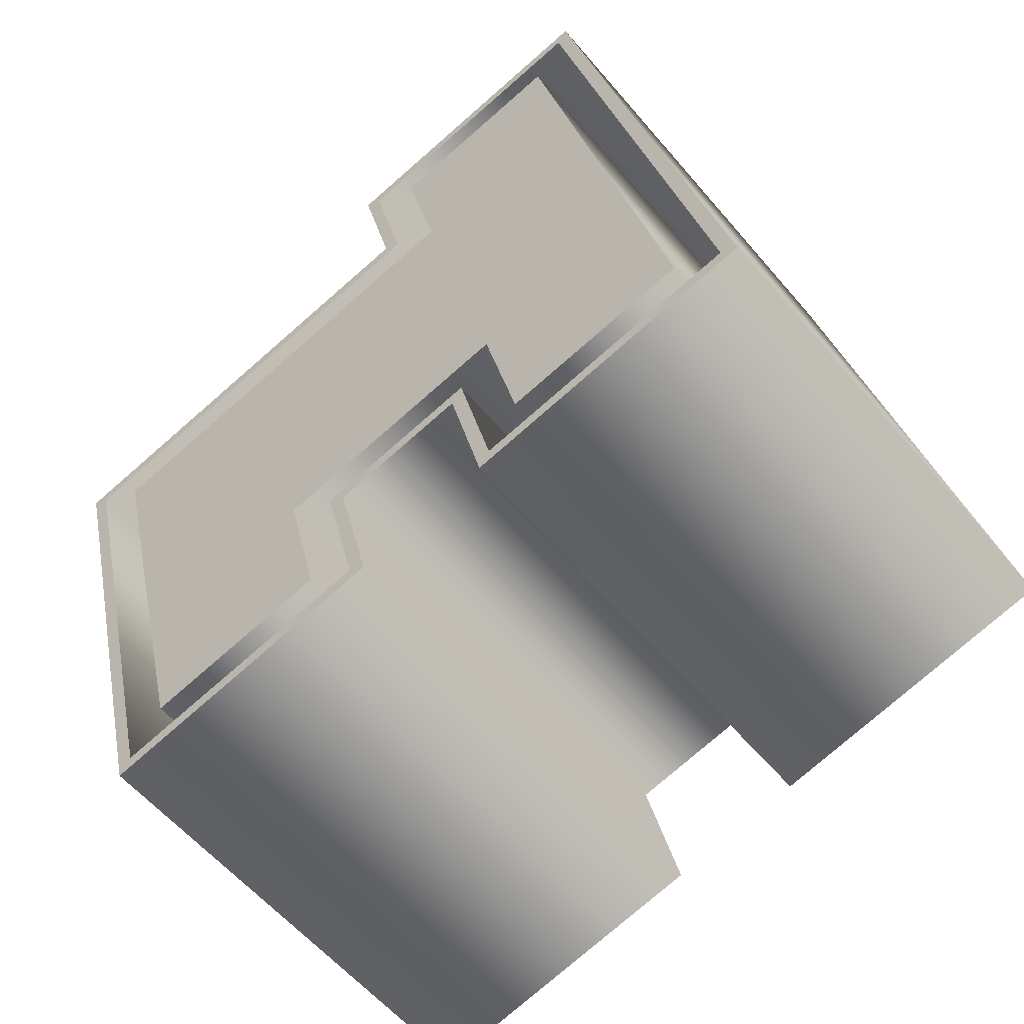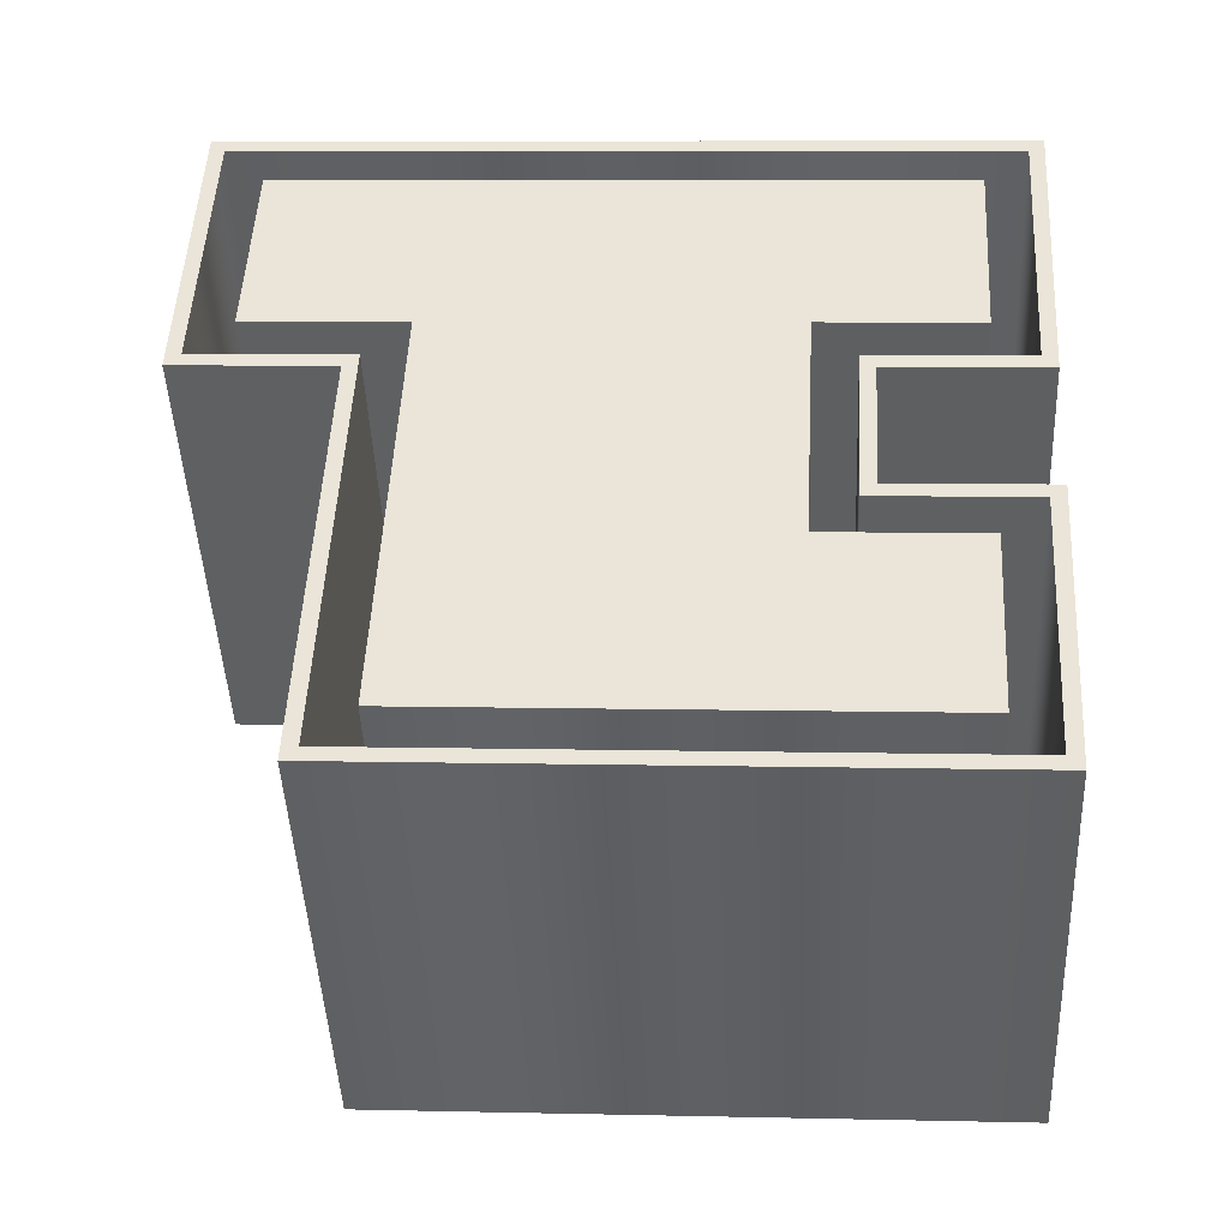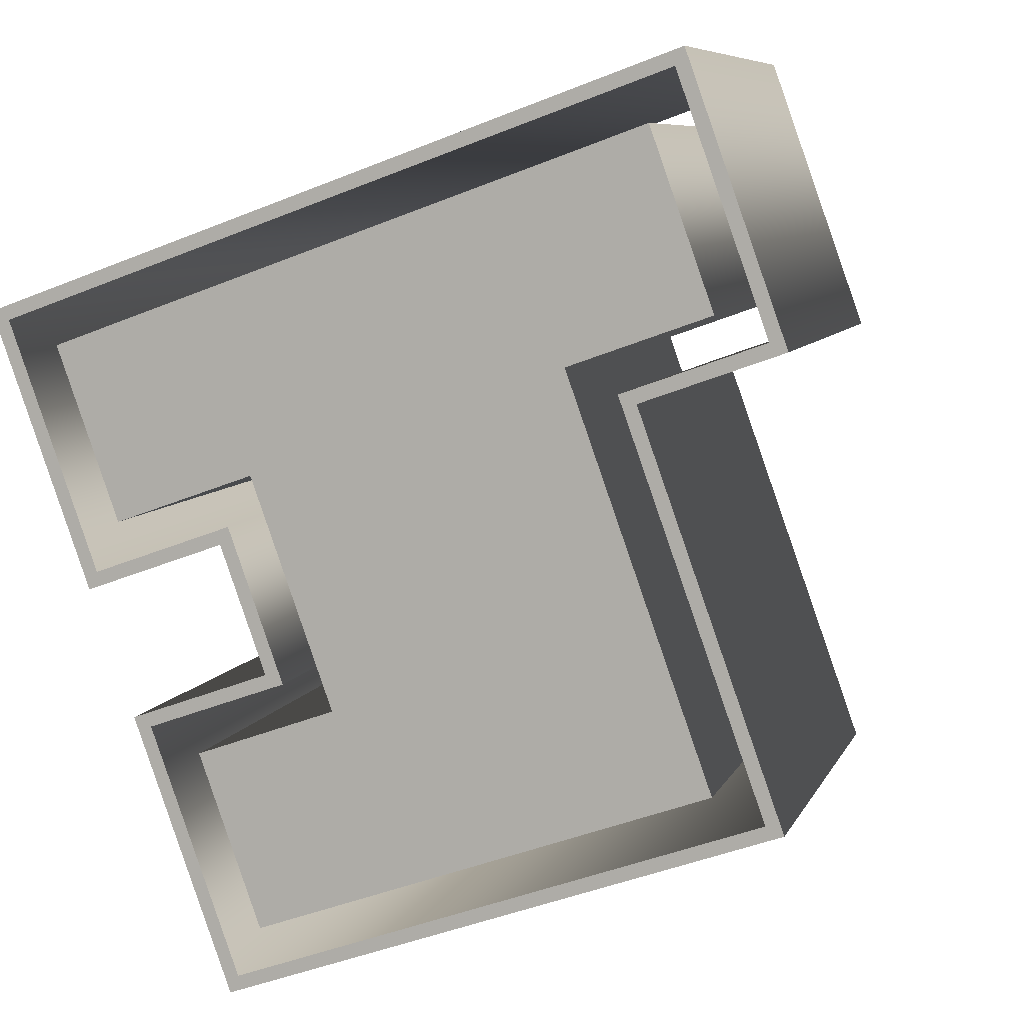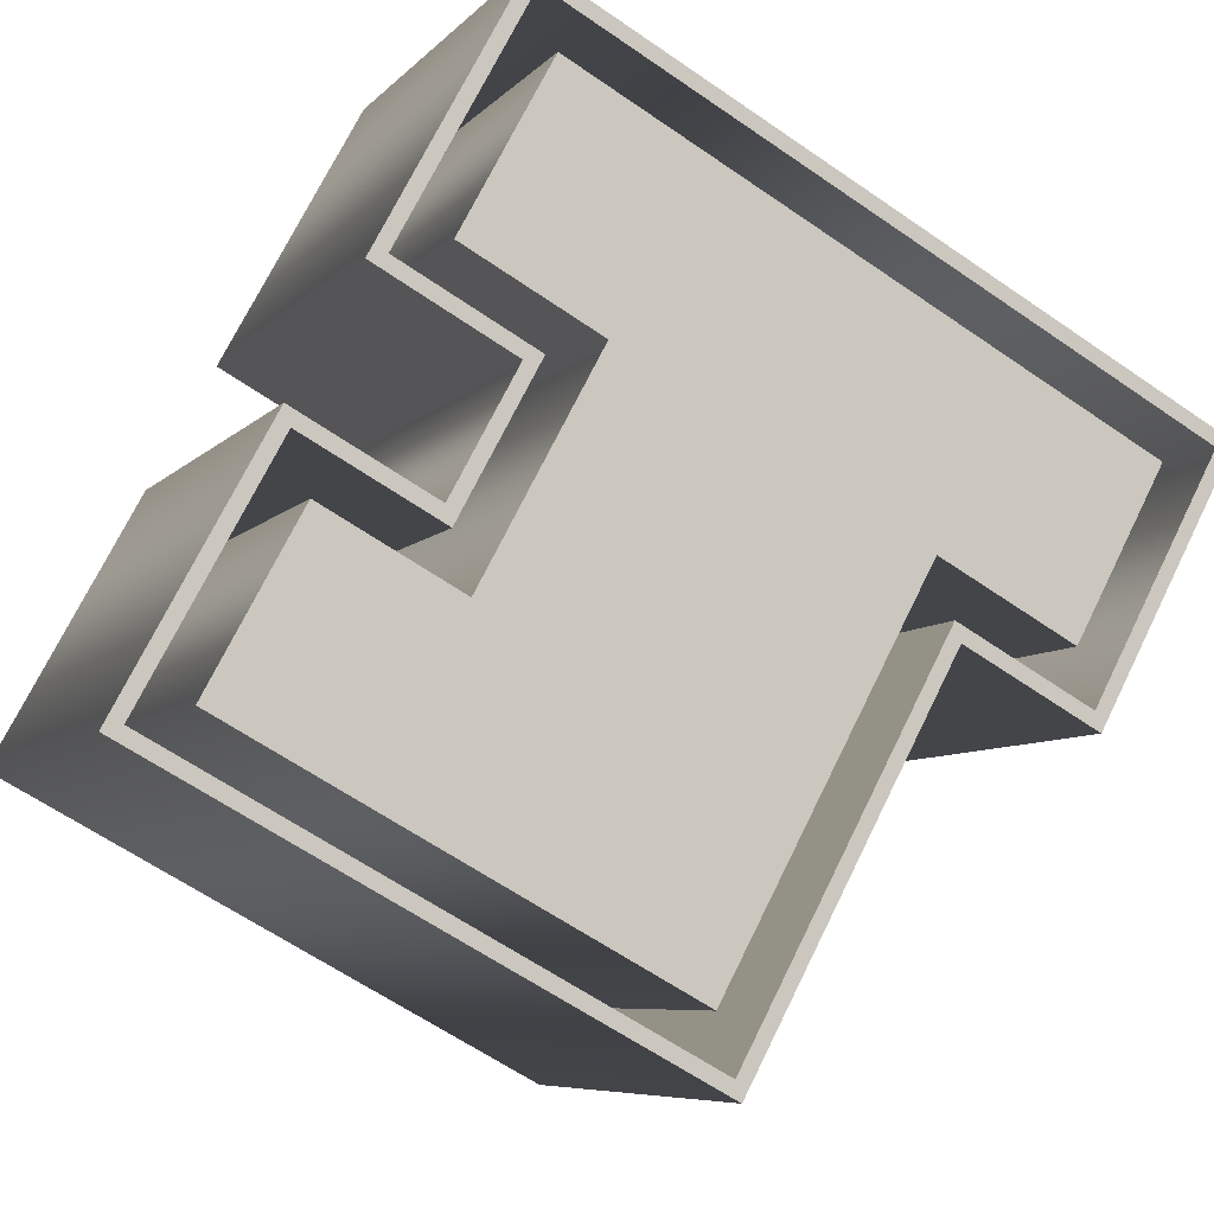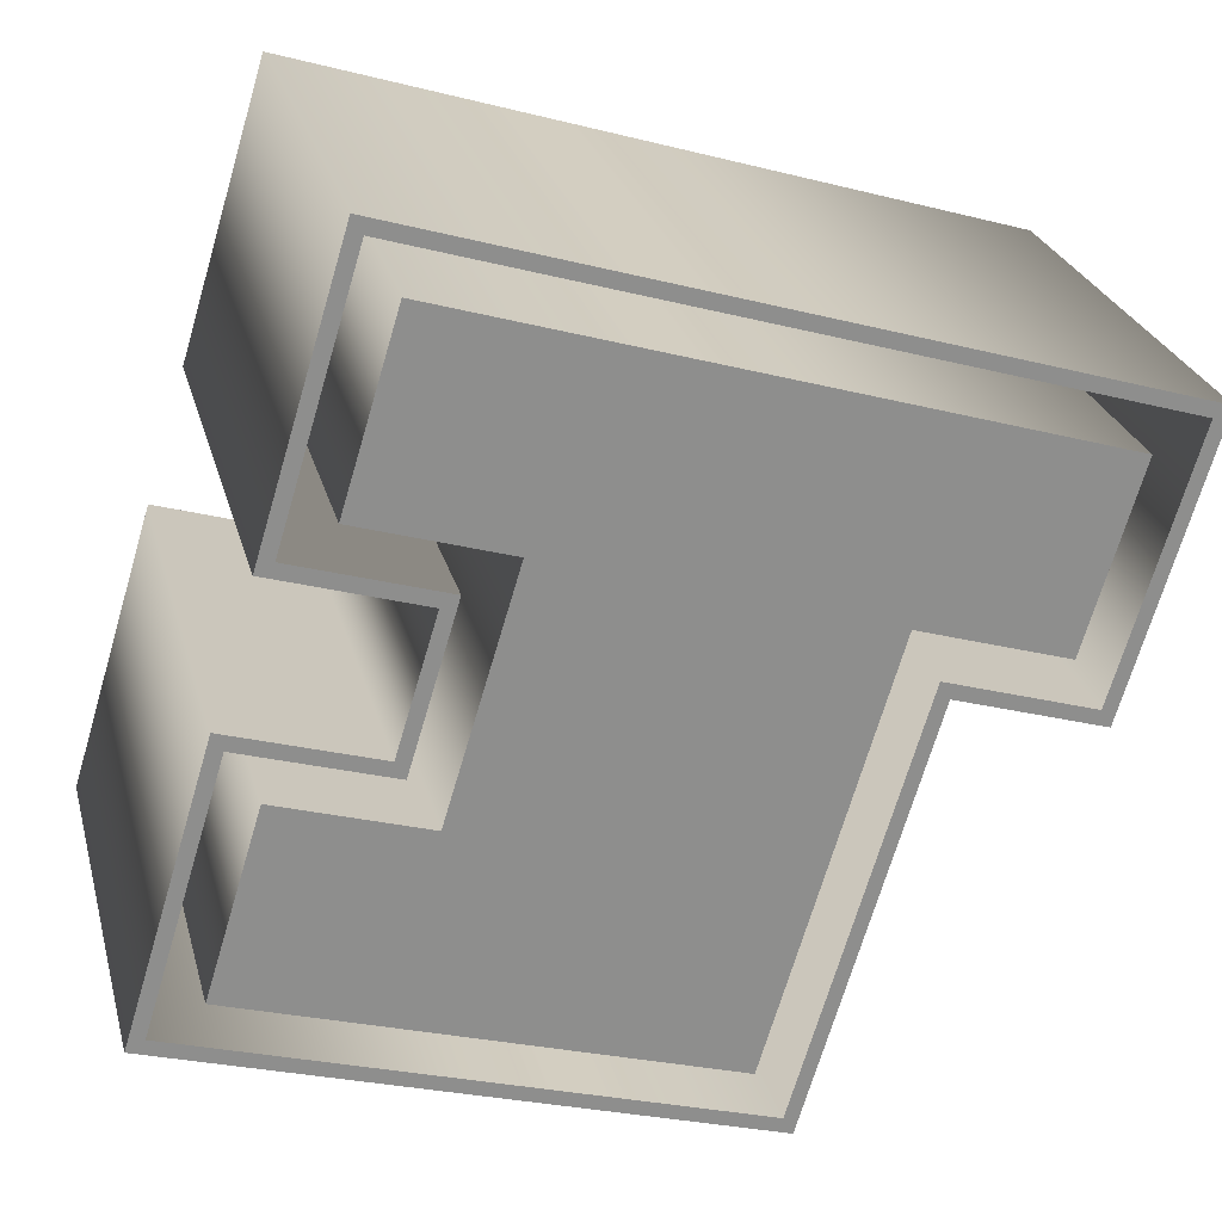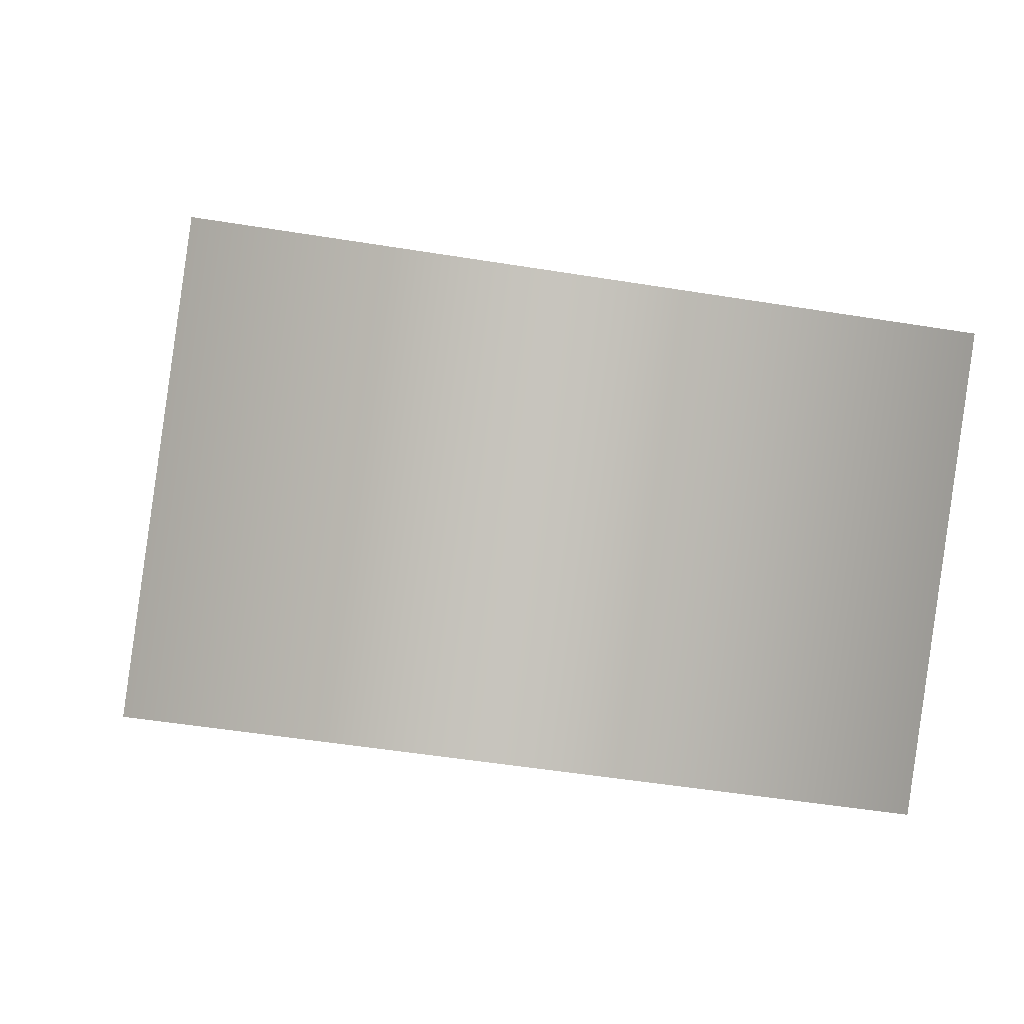
<metadata>
{"format":"obj","ext":"obj","renderer":"f3d","projection":"perspective","resolution":1024,"background":"white","views":[{"elev":24.9,"azim":-100.3,"up":"+Z"},{"elev":7.5,"azim":-176.2,"up":"+Z"},{"elev":-45.2,"azim":25.1,"up":"+Z"},{"elev":-62.4,"azim":-35.1,"up":"+Z"},{"elev":-26.8,"azim":-21.6,"up":"+Z"},{"elev":-49.0,"azim":-10.3,"up":"+Y"}]}
</metadata>
<code>
o Texto
v 1.651 0.3214 0.383
v 0.03827 0.3214 0.383
v 0.03827 0.808 -0.02528
v 0.3622 0.808 -0.02528
v 0.3622 1.033 -0.2139
v 0.03827 1.033 -0.2139
v 0.03827 1.519 -0.6222
v 1.324 1.519 -0.6222
v 1.324 0.8099 -0.02692
v 1.651 0.8099 -0.02692
v 0.06888 0.3448 0.3633
v 1.62 0.3448 0.3633
v 1.62 0.7865 -0.007242
v 1.293 0.7865 -0.007242
v 1.293 1.496 -0.6025
v 0.06888 1.496 -0.6025
v 0.06888 1.056 -0.2335
v 0.3929 1.056 -0.2335
v 0.3929 0.7845 -0.005602
v 0.06888 0.7845 -0.005602
v 1.533 0.4113 0.3076
v 0.1556 0.4113 0.3076
v 0.1556 0.7181 0.05015
v 0.4796 0.7181 0.05015
v 0.4796 1.123 -0.2893
v 0.1556 1.123 -0.2893
v 0.1556 1.429 -0.5467
v 1.207 1.429 -0.5467
v 1.207 0.72 0.04851
v 1.533 0.72 0.04851
v 1.651 -0.3214 -0.383
v 0.03827 -0.3214 -0.383
v 0.03827 0.1652 -0.7913
v 0.3622 0.1652 -0.7913
v 0.3622 0.3899 -0.9799
v 0.03827 0.3899 -0.9799
v 0.03827 0.8765 -1.388
v 1.324 0.8765 -1.388
v 1.324 0.1672 -0.793
v 1.651 0.1672 -0.793
v 0.06888 -0.2979 -0.4027
v 1.62 -0.2979 -0.4027
v 1.62 0.1437 -0.7733
v 1.293 0.1437 -0.7733
v 1.293 0.8531 -1.369
v 0.06888 0.8531 -1.369
v 0.06888 0.4134 -0.9996
v 0.3929 0.4134 -0.9996
v 0.3929 0.1417 -0.7716
v 0.06888 0.1417 -0.7716
v 1.533 -0.2315 -0.4585
v 0.1556 -0.2315 -0.4585
v 0.1556 0.07531 -0.7159
v 0.4796 0.07531 -0.7159
v 0.4796 0.4798 -1.055
v 0.1556 0.4798 -1.055
v 0.1556 0.7866 -1.313
v 1.207 0.7866 -1.313
v 1.207 0.07726 -0.7175
v 1.533 0.07726 -0.7175
v 1.651 -0.3214 -0.383
v 1.651 0.3214 0.383
v 0.03827 -0.3214 -0.383
v 0.03827 0.3214 0.383
v 0.03827 0.1652 -0.7913
v 0.03827 0.808 -0.02528
v 0.3622 0.1652 -0.7913
v 0.3622 0.808 -0.02528
v 0.3622 0.3899 -0.9799
v 0.3622 1.033 -0.2139
v 0.03827 0.3899 -0.9799
v 0.03827 1.033 -0.2139
v 0.03827 0.8765 -1.388
v 0.03827 1.519 -0.6222
v 1.324 0.8765 -1.388
v 1.324 1.519 -0.6222
v 1.324 0.1672 -0.793
v 1.324 0.8099 -0.02692
v 1.651 0.1672 -0.793
v 1.651 0.8099 -0.02692
v 0.06888 -0.2979 -0.4027
v 0.06888 0.3448 0.3633
v 1.62 -0.2979 -0.4027
v 1.62 0.3448 0.3633
v 1.62 0.1437 -0.7733
v 1.62 0.7865 -0.007242
v 1.293 0.1437 -0.7733
v 1.293 0.7865 -0.007242
v 1.293 0.8531 -1.369
v 1.293 1.496 -0.6025
v 0.06888 0.8531 -1.369
v 0.06888 1.496 -0.6025
v 0.06888 0.4134 -0.9996
v 0.06888 1.056 -0.2335
v 0.3929 0.4134 -0.9996
v 0.3929 1.056 -0.2335
v 0.3929 0.1417 -0.7716
v 0.3929 0.7845 -0.005602
v 0.06888 0.1417 -0.7716
v 0.06888 0.7845 -0.005602
v 1.533 -0.2315 -0.4585
v 1.533 0.4113 0.3076
v 0.1556 -0.2315 -0.4585
v 0.1556 0.4113 0.3076
v 0.1556 0.07531 -0.7159
v 0.1556 0.7181 0.05015
v 0.4796 0.07531 -0.7159
v 0.4796 0.7181 0.05015
v 0.4796 0.4798 -1.055
v 0.4796 1.123 -0.2893
v 0.1556 0.4798 -1.055
v 0.1556 1.123 -0.2893
v 0.1556 0.7866 -1.313
v 0.1556 1.429 -0.5467
v 1.207 0.7866 -1.313
v 1.207 1.429 -0.5467
v 1.207 0.07726 -0.7175
v 1.207 0.72 0.04851
v 1.533 0.07726 -0.7175
v 1.533 0.72 0.04851
f 6 16 7
f 16 8 7
f 16 15 8
f 15 9 8
f 6 17 16
f 14 9 15
f 26 28 27
f 26 25 28
f 25 29 28
f 24 29 25
f 6 18 17
f 6 5 18
f 5 19 18
f 4 19 5
f 14 10 9
f 14 13 10
f 13 1 10
f 2 20 3
f 20 4 3
f 20 19 4
f 12 1 13
f 2 11 20
f 24 30 29
f 24 21 30
f 22 24 23
f 22 21 24
f 2 12 11
f 2 1 12
f 36 37 46
f 46 37 38
f 46 38 45
f 45 38 39
f 36 46 47
f 44 45 39
f 56 57 58
f 56 58 55
f 55 58 59
f 54 55 59
f 36 47 48
f 36 48 35
f 35 48 49
f 34 35 49
f 44 39 40
f 44 40 43
f 43 40 31
f 32 33 50
f 50 33 34
f 50 34 49
f 42 43 31
f 32 50 41
f 54 59 60
f 54 60 51
f 52 53 54
f 52 54 51
f 32 41 42
f 32 42 31
f 62 64 63 61
f 64 66 65 63
f 66 68 67 65
f 68 70 69 67
f 70 72 71 69
f 72 74 73 71
f 74 76 75 73
f 76 78 77 75
f 78 80 79 77
f 80 62 61 79
f 82 84 83 81
f 84 86 85 83
f 86 88 87 85
f 88 90 89 87
f 90 92 91 89
f 92 94 93 91
f 94 96 95 93
f 96 98 97 95
f 98 100 99 97
f 100 82 81 99
f 102 104 103 101
f 104 106 105 103
f 106 108 107 105
f 108 110 109 107
f 110 112 111 109
f 112 114 113 111
f 114 116 115 113
f 116 118 117 115
f 118 120 119 117
f 120 102 101 119

</code>
